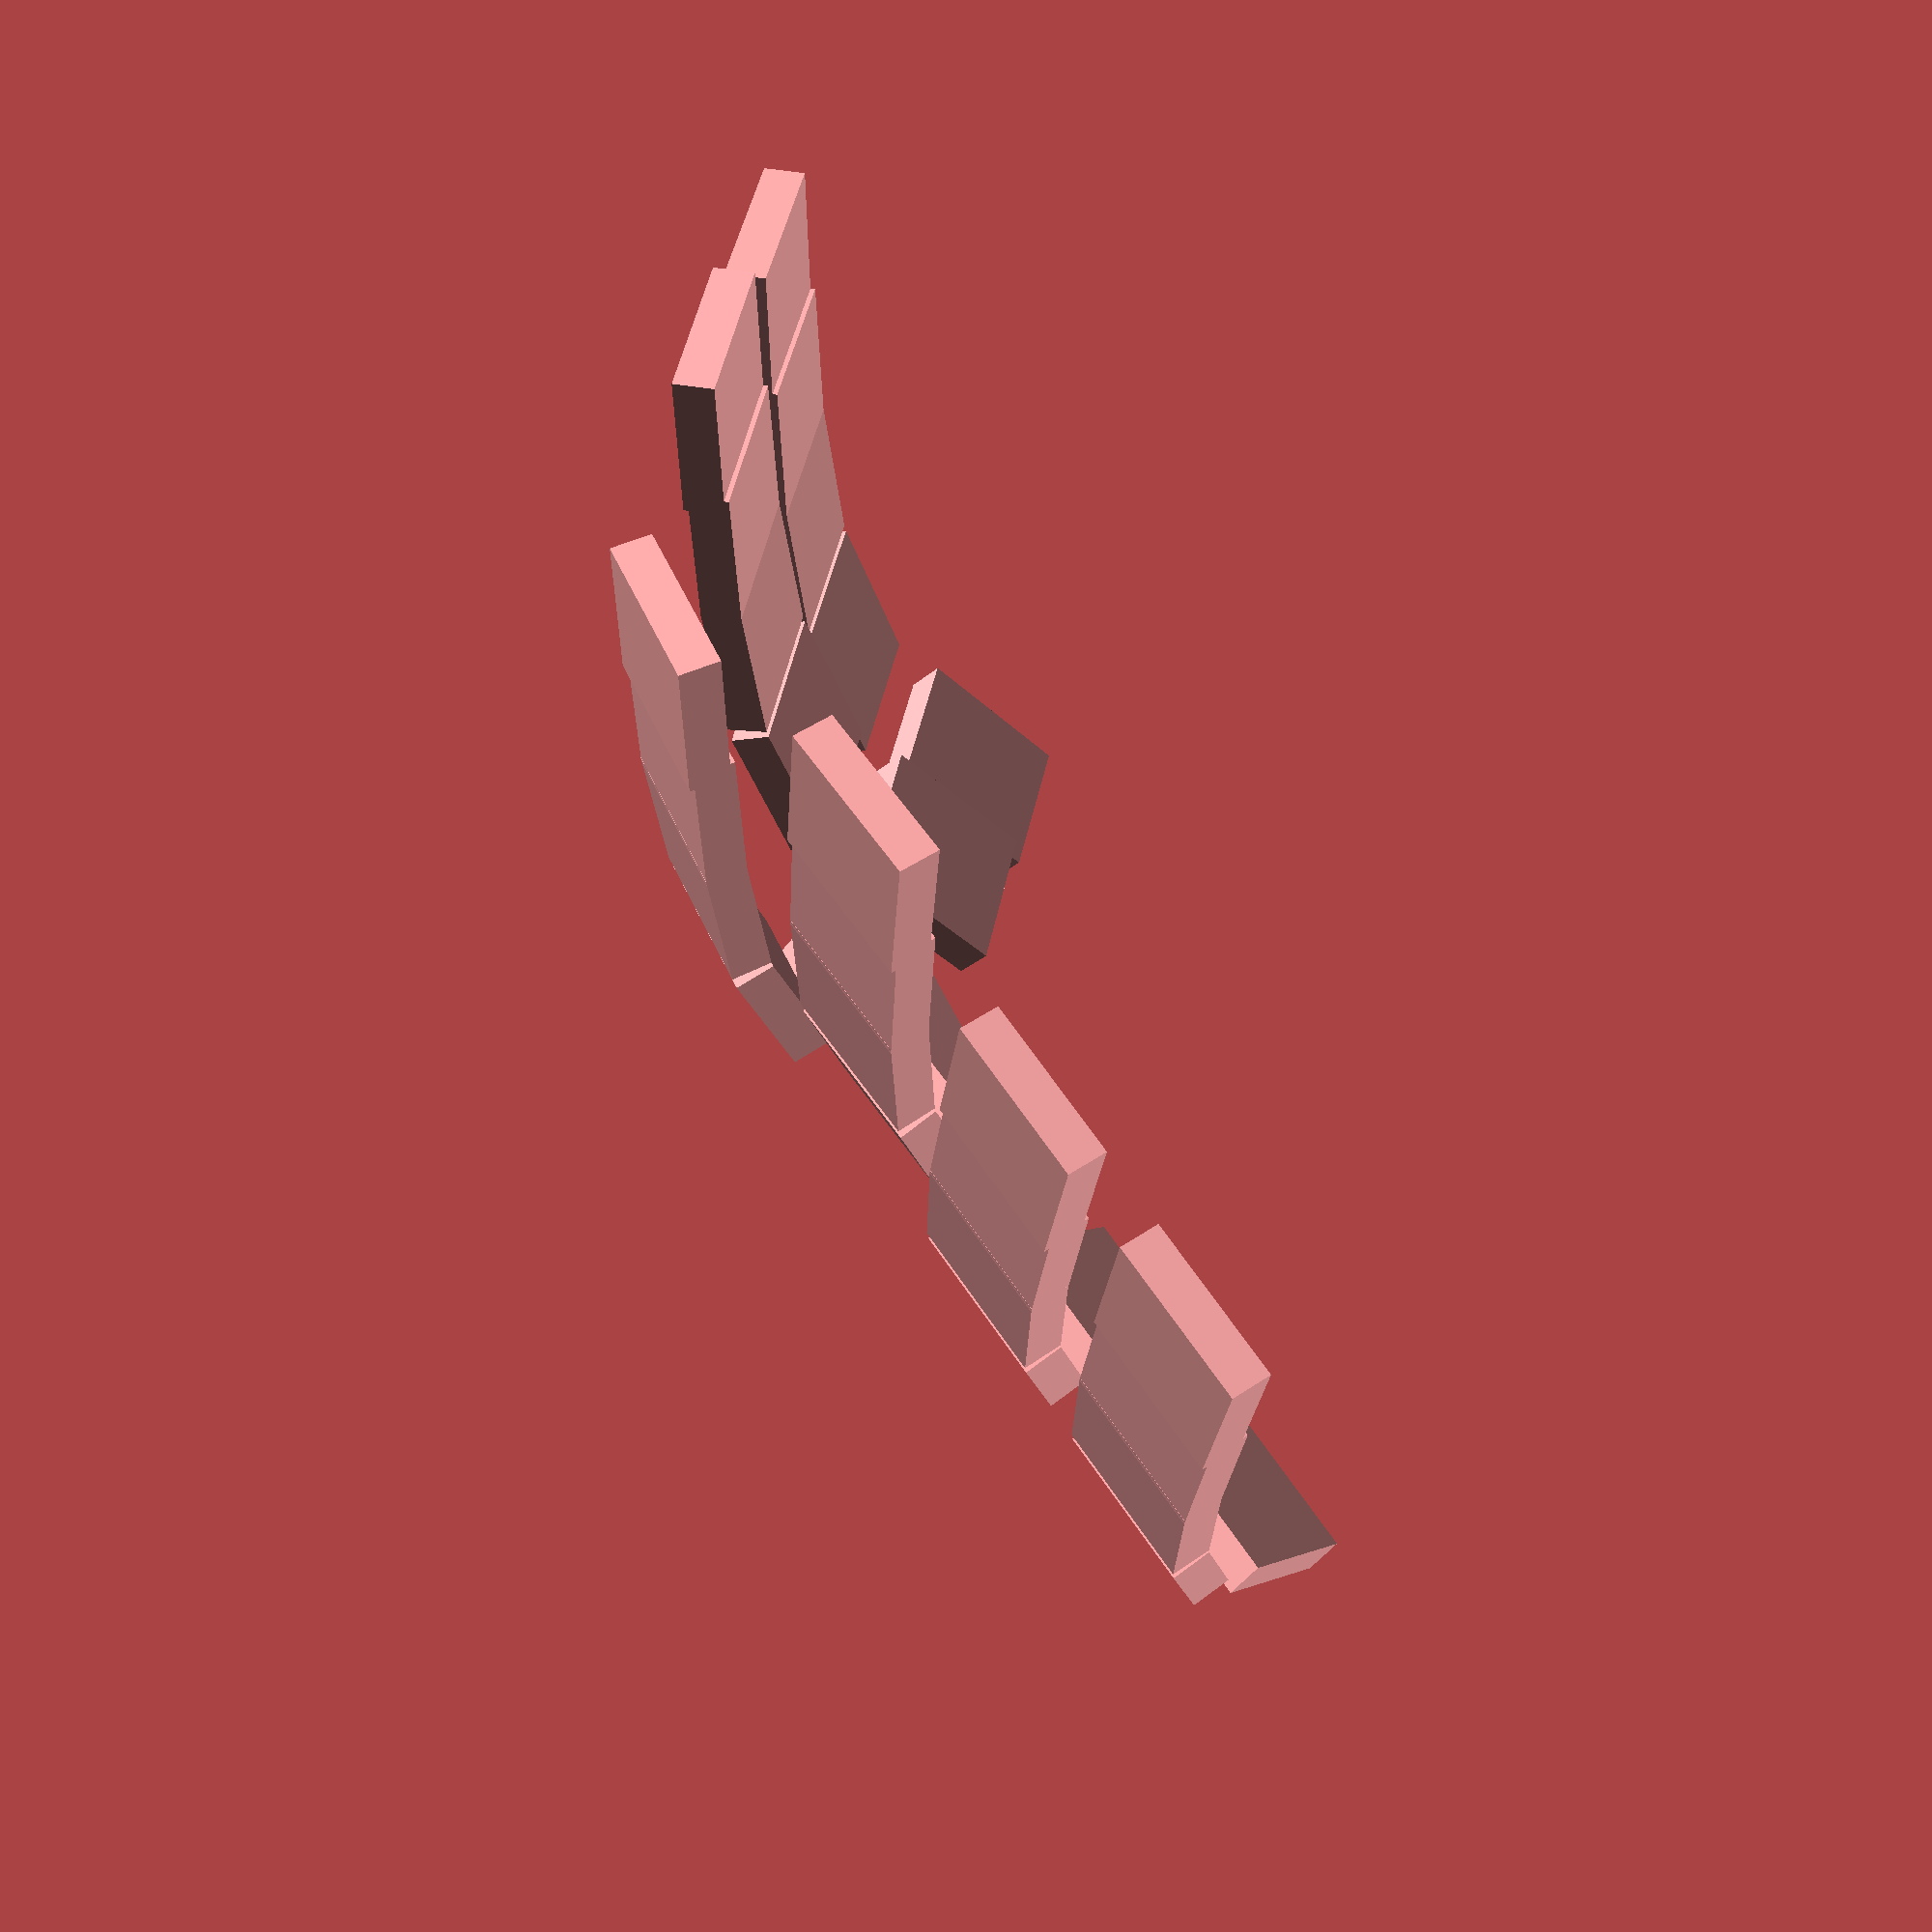
<openscad>
// A key placement based on British patent 1,016,993
// https://geekhack.org/index.php?topic=63415.0

// explanatory text and Fig 3
main_tent = 30;
pinky_tent = main_tent - 45;
// from index finger out
column_z_rotations = [ 34.56, 34.56, 29.14, 21.84, 13.96, 11.68 ];
tent_split_rotation = -(13.96 + 21.84) / 2;
// I measured a picture of Figure 9 from British patent 1,016,993; the
// keys drawn in there were about 106 px wide. And real keys are 20mm
// wide.
p2mm9 = 18 / 106;
column_x_translations = [ -(166+43)*p2mm9, -43*p2mm9, 0, -18*p2mm9, 25*p2mm9, 87*p2mm9 ];
column_r_translations = [ 1490*p2mm9, 1441*p2mm9, 1498*p2mm9,
                          1400*p2mm9, 1306*p2mm9, 1250*p2mm9 ];
base_r_translation = 1441 * p2mm9;
r_per_key = 150 * p2mm9;

// from Figure 4b. In the copy of this picture I obtained, keys might
// be 100px wide.
p2mm4b = 10 / 100;
_column_graph_pixels  = [ [133, 1067], [221, 965], [363, 878], [346, 793], [206, 695], [206, 695] ];
base_column_translation = [363, 878];
_column_graph_offsets = [for(c = _column_graph_pixels)
          [(c.x - base_column_translation.x) * p2mm4b,
           (c.y - base_column_translation.y) * p2mm4b]];
// N.B. these are listed from LOWEST degree (i.e. constant) to HIGHEST
column_scoop_coefficients = [ [56.951, -319.638, 84.518],
                                     [56.951, -319.638, 84.518],
                                     [56.951, -319.638, 84.518],
                                     [56.951, -319.638, 84.518],
                                     [56.951, -319.638, 84.518],
                                     [56.951, -319.638, 84.518] ];

function butlast(xs) = len(xs) >= 2 ? [for(i=[1:len(xs)-1]) xs[i]] : [];
function polynomial_at(coefs, x, m=1) = (len(coefs) == 0) ? 0 :
     m * coefs[0] + polynomial_at(butlast(coefs), x, m*x);

function column_scoop(col, row) =
     polynomial_at(column_scoop_coefficients[col], row) * p2mm4b;

module _ColumnPlace(col, row) {
     tents = [30, 30, 30, 20, -15, -15];
     rotate(a=tents[col], v=[0,1,0])
          translate([84,0,0])
          translate([0, -base_r_translation, 0])
          rotate(a=column_z_rotations[col], v=[0,0,1])
          translate([column_x_translations[col], column_r_translations[col], 0])
          rotate(a=tent_split_rotation, v=[0,0,1])
          children();
}


tau = 360; // openscad works in degrees not radians

// placement
alp = tau / 24;
bet = tau / 72;
tenting_angle = tau / 24;
thu_alp = tau / 24;
thu_bet = tau / 72;
// switch_hole
keyswitch_height = 14.0;
keyswitch_width = 14.0;
mount_width = keyswitch_width + 3;
mount_height = keyswitch_height + 3;
sa_profile_key_height = 12.7;
plate_thickness = 4;
web_thickness = 3.5;
// placement
cap_top_height = plate_thickness + sa_profile_key_height;
row_radius = cap_top_height + ( ((mount_height + 1/2) / 2) / sin(alp/2) );
column_radius = cap_top_height + ( ((mount_width + 2.0) / 2) / sin(bet/2) );
thu_row_radius = cap_top_height + ( ((mount_height + 1/2) / 2) / sin(thu_alp/2) );
thu_column_radius = cap_top_height + ( ((mount_width + 2.0) / 2) / sin(thu_bet/2) );
// connectors
post_size = 0.1;


module _RowPlace(col, row) {
     alpha = 360 / 24;
    // alphas = [13, 15, 18, 24, 30];
     alphas = [3,5,8,13,21,34,55];
     keyswitch_height = 14.0;
     keyswitch_width = 14.0;
     mount_width = keyswitch_width + 3;
     mount_height = keyswitch_height + 3;
     sa_profile_key_height = 12.7;
     plate_thickness = 4;
     web_thickness = 3.5;
     cap_top_height = plate_thickness + sa_profile_key_height;
//     row_radius = cap_top_height + ( ((mount_height + 1/2) / 2) / sin(alpha/2) );
     row_radius = cap_top_height + ( ((mount_height + 1/2) / 2) / sin(alphas[row]/2) );
//     echo(row, column_scoop(col, row));
//     translate([0, r_per_key * row, 0]) {
          cgo = _column_graph_offsets[col];
//          translate([0, 0, cgo.y])
               translate([0, 0, row_radius])
//               rotate(a=alpha*(2-row), v=[1,0,0])
               rotate(a=alphas[row]*(2-row), v=[1,0,0])
               translate([0, 0, -row_radius])
//               translate([0,0,column_scoop(col, row)])
               children();
//     }
}

module KeyPlace(col, row) {
     _ColumnPlace(col, row)
          _RowPlace(col, row)
          children();
}


module ThumbPlace(col, row) {
     thu_alp = tau / 24;
     thu_bet = tau / 72;
     translate([-53, -45, 60]) {
	  /* perhaps this should be tenting-angle, but look at the
          axis. that will change what the translation after it
          needs to be when you change tenting-angle. */
	  rotate(a=tau/24, v=[1,1,0]) {
	       rotate(a=tau*(1/8 - 3/32), v=[0,0,1]) {
		    translate([mount_width, 0, 0]) {
			 translate([0, 0, thu_column_radius]) {
			      rotate(a=col*thu_bet, v=[0,1,0]) {
				   translate([0, 0, -thu_column_radius]) {
					translate([0, 0, thu_row_radius]) {
					     rotate(a=row*thu_alp, v=[1,0,0]) {
						  translate([0, 0, -thu_row_radius]) {
						       children();
						  }
					     }
					}
				   }
			      }
			 }
		    }
	       }
	  }
     }
}


module WebPost() {
     translate ([0, 0, (plate_thickness - (web_thickness/2))]) {
          cube ([post_size, post_size, web_thickness], center=true);
     }
}

module Marker(x) {
     children();
}





for(c=[0:1:5]) for(r=[0:1:4]) {
    KeyPlace(c, r) cube([20, 20, 5], center=true);
}


</openscad>
<views>
elev=243.0 azim=64.8 roll=261.2 proj=p view=solid
</views>
